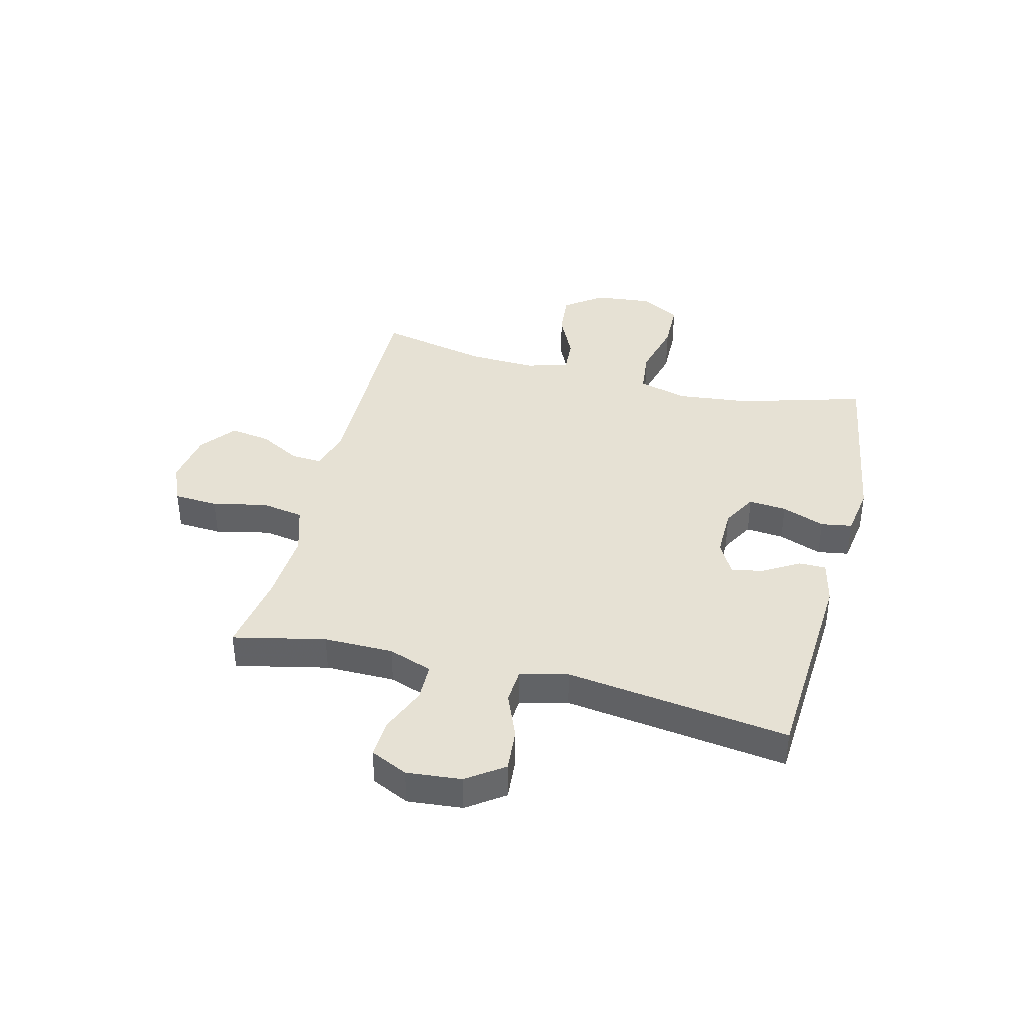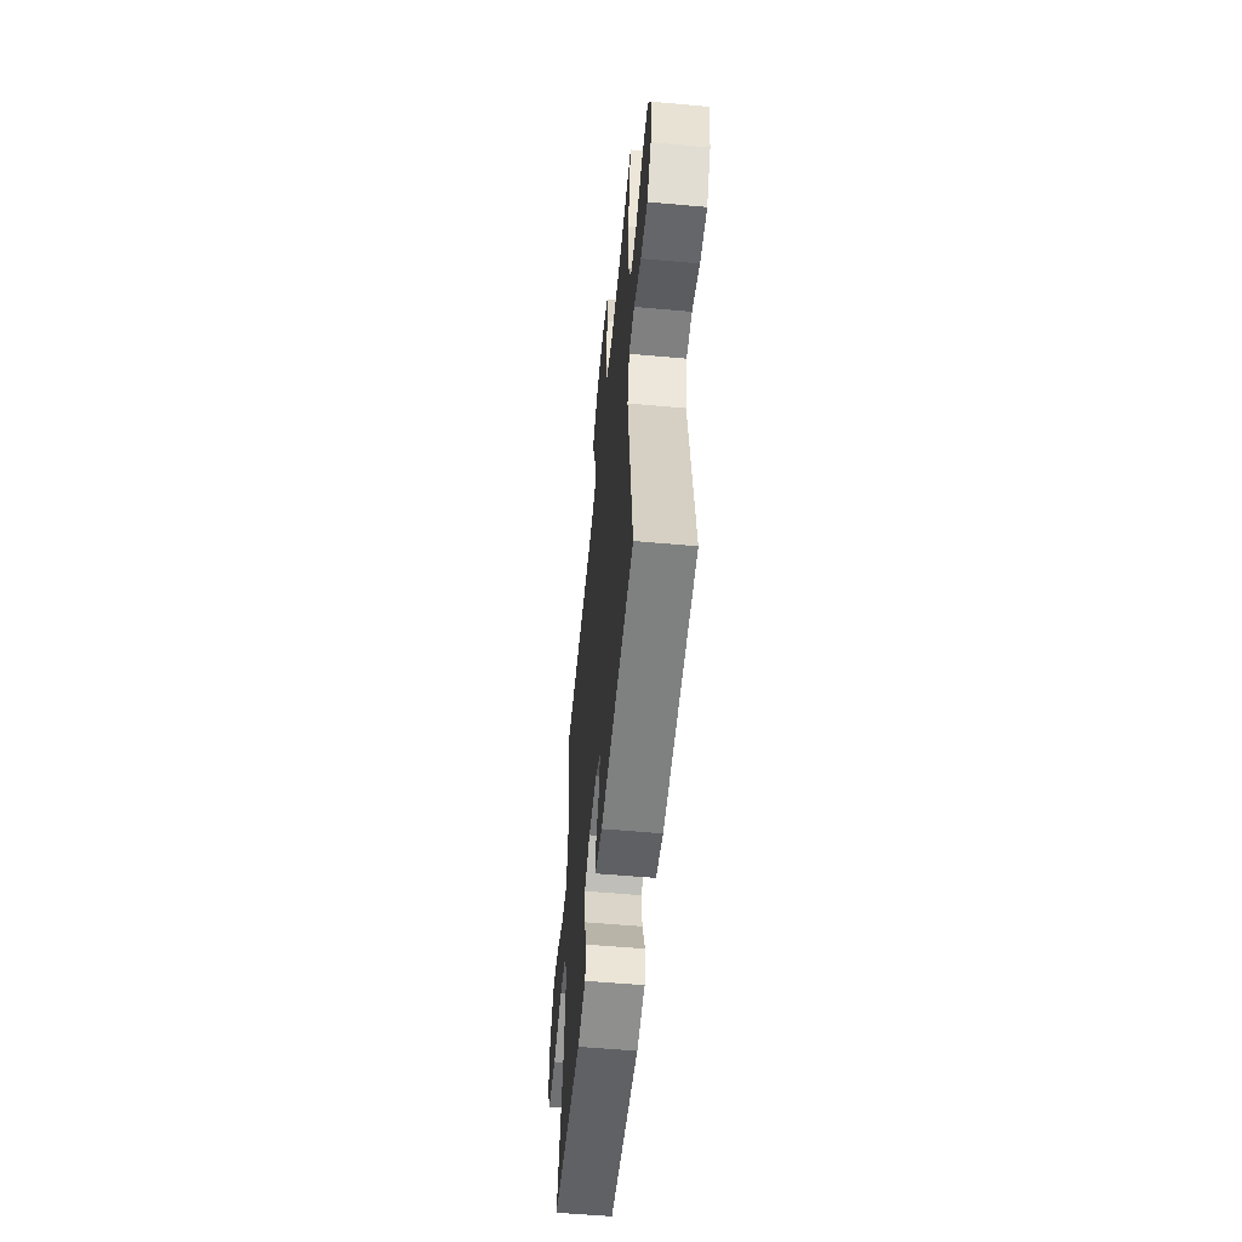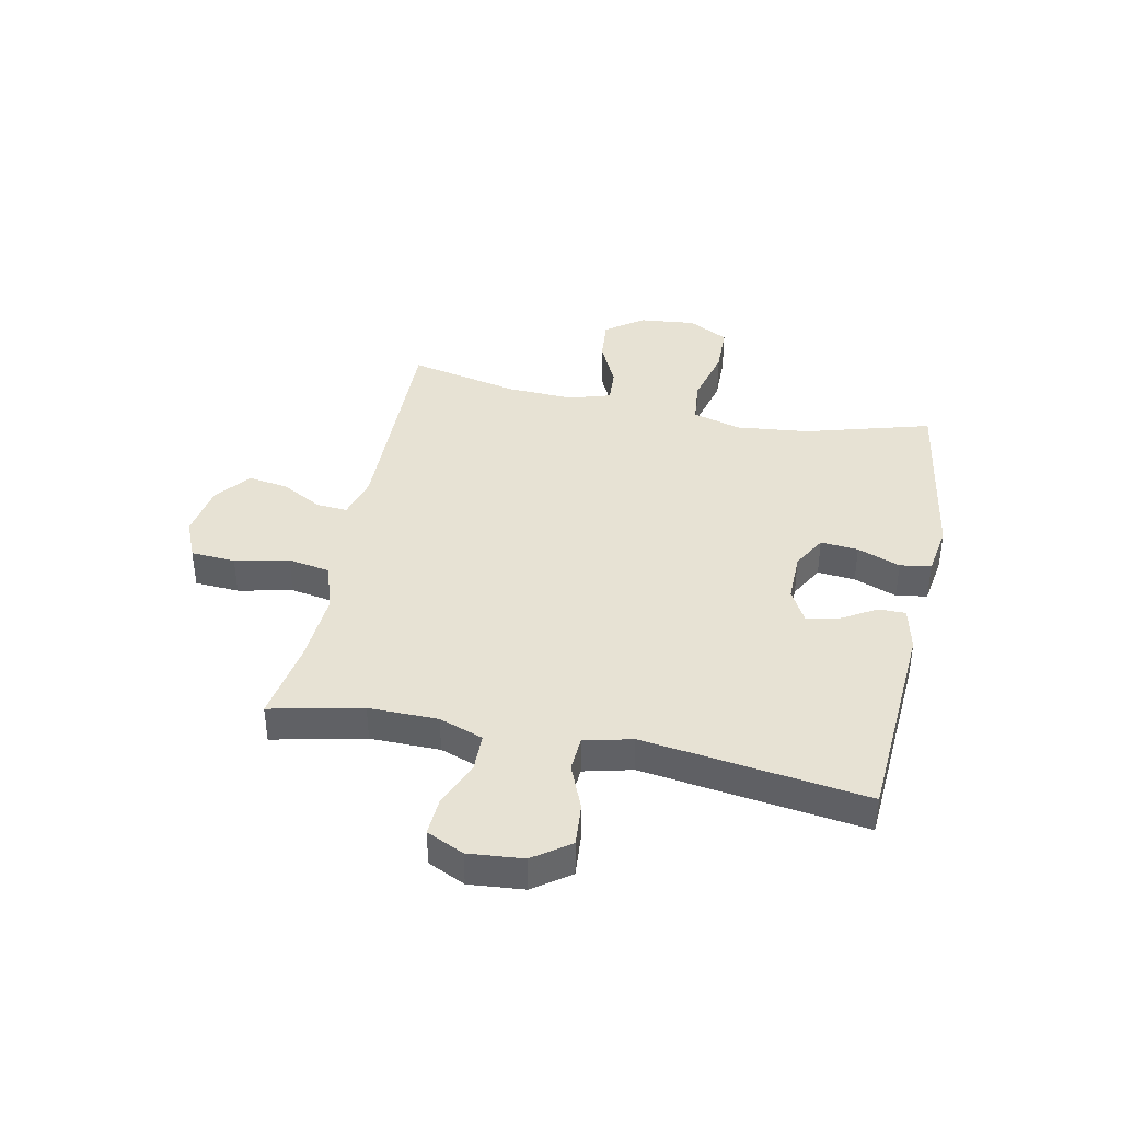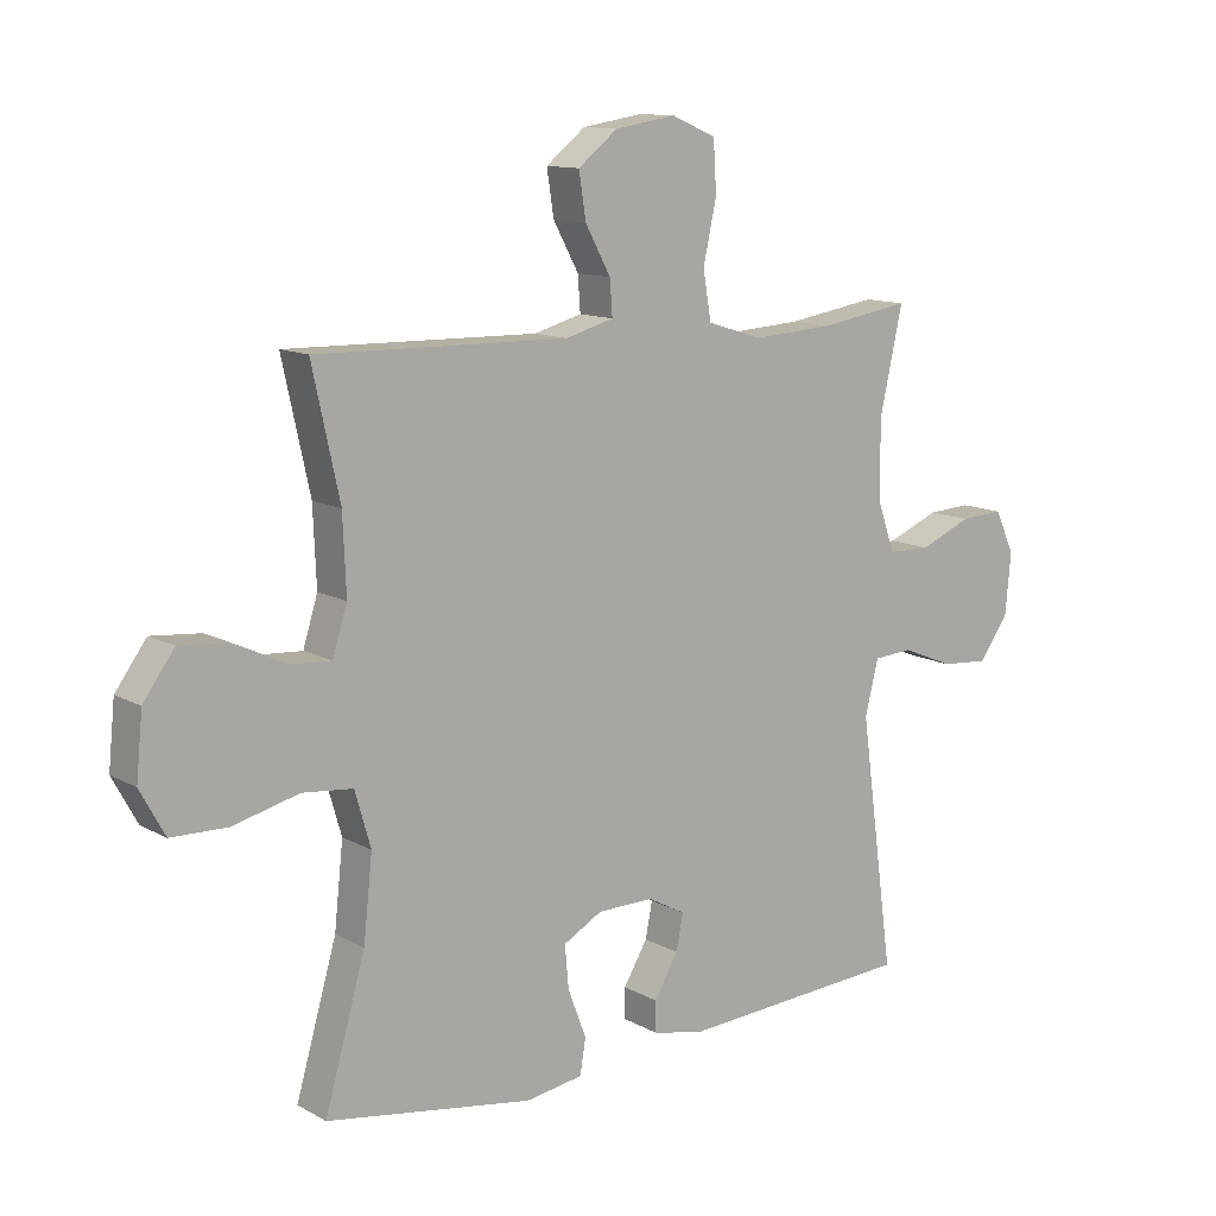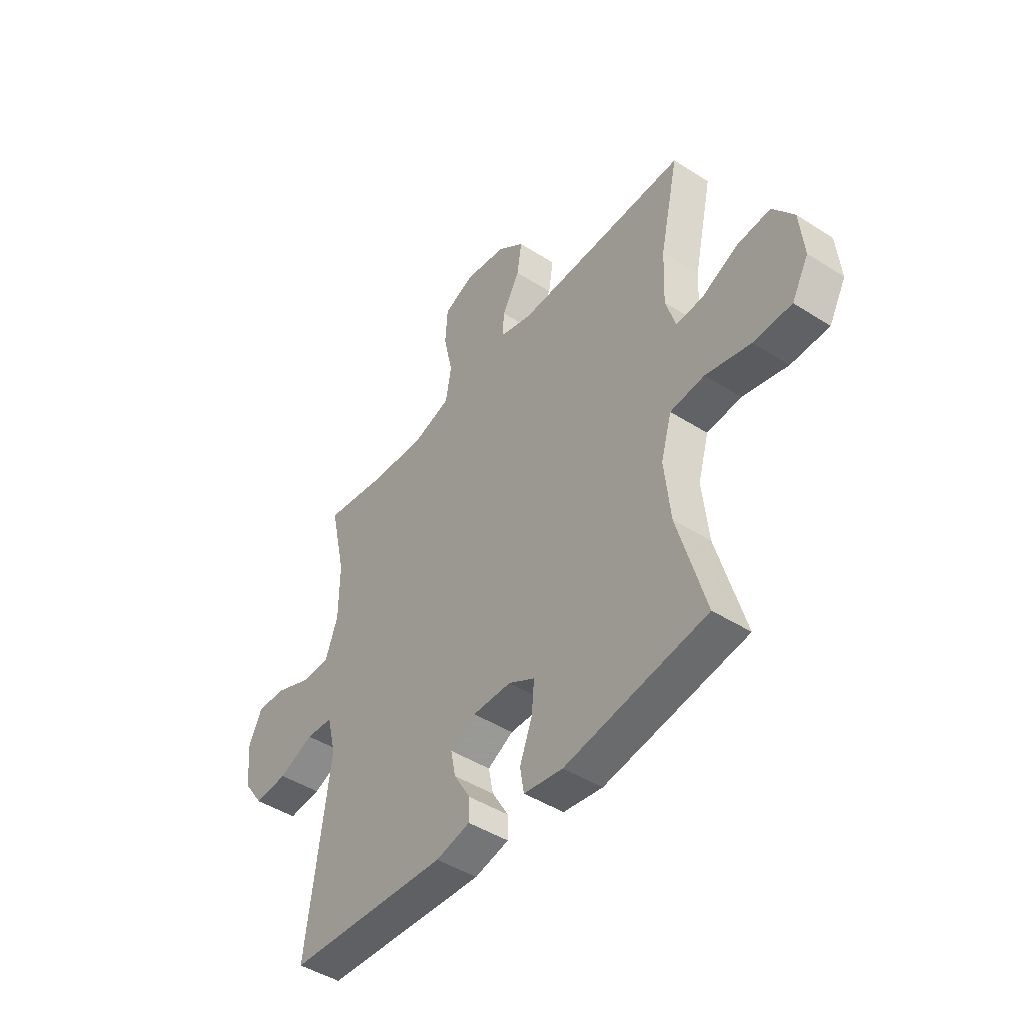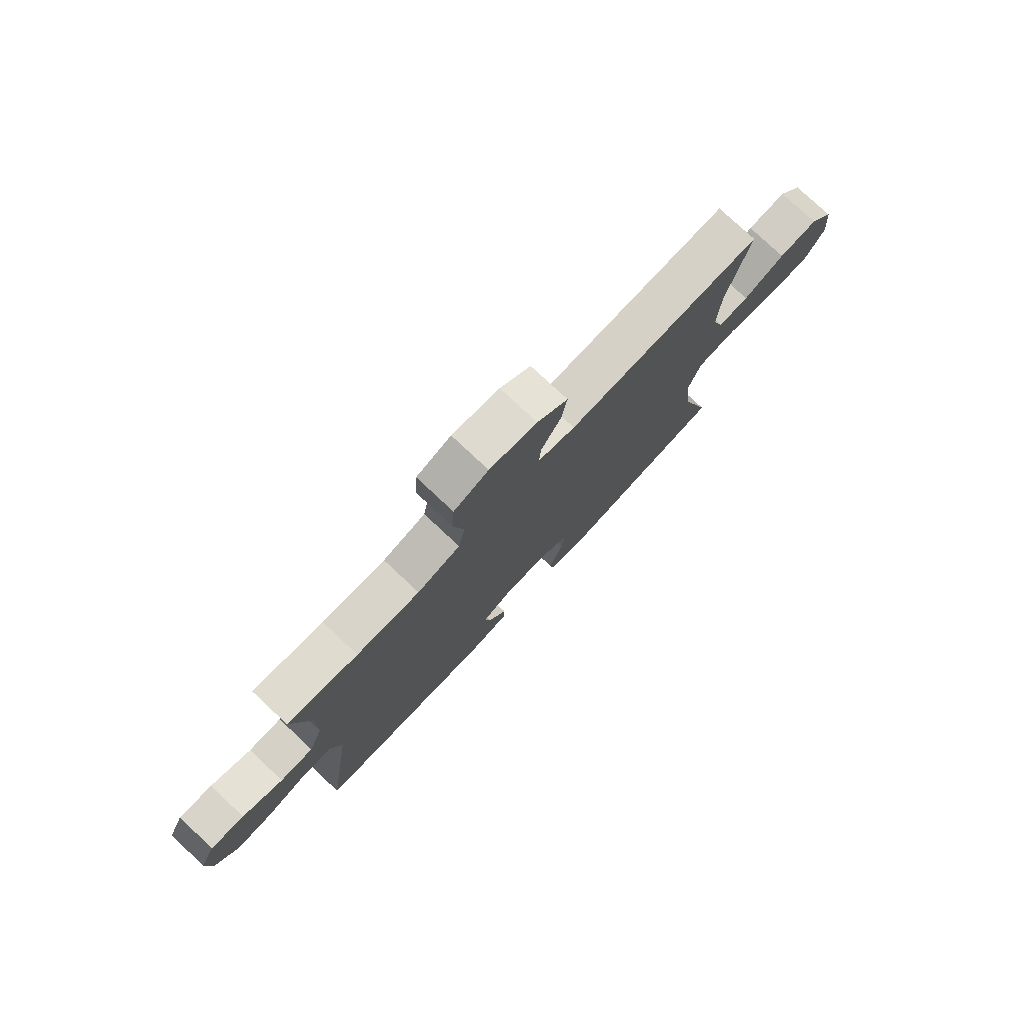
<metadata>
{"format":"obj","ext":"obj","renderer":"f3d","projection":"perspective","resolution":1024,"background":"white","views":[{"elev":39.2,"azim":104.1,"up":"+Y"},{"elev":-56.4,"azim":84.6,"up":"+Z"},{"elev":39.9,"azim":101.7,"up":"+Y"},{"elev":12.0,"azim":-37.9,"up":"+Z"},{"elev":-45.6,"azim":-126.3,"up":"+Z"},{"elev":77.9,"azim":133.2,"up":"+Z"}]}
</metadata>
<code>
v -0.5 0.07 0.5
v -0.104 0.07 0.492
v -0.028 0.07 0.513
v -0.032 0.07 0.568
v -0.072 0.07 0.641
v -0.083 0.07 0.712
v -0.021 0.07 0.761
v 0.075 0.07 0.776
v 0.145 0.07 0.746
v 0.15 0.07 0.667
v 0.129 0.07 0.571
v 0.142 0.07 0.496
v 0.229 0.07 0.469
v 0.357 0.07 0.477
v 0.5 0.07 0.5
v 0.464 0.07 0.337
v 0.465 0.07 0.214
v 0.493 0.07 0.136
v 0.56 0.07 0.135
v 0.642 0.07 0.169
v 0.71 0.07 0.173
v 0.741 0.07 0.107
v 0.732 0.07 0.01
v 0.686 0.07 -0.055
v 0.61 0.07 -0.049
v 0.529 0.07 -0.016
v 0.467 0.07 -0.02
v 0.446 0.07 -0.105
v 0.5 0.07 -0.5
v 0.129 0.07 -0.523
v 0.05 0.07 -0.505
v 0.05 0.07 -0.457
v 0.088 0.07 -0.393
v 0.099 0.07 -0.337
v 0.04 0.07 -0.305
v -0.049 0.07 -0.306
v -0.11 0.07 -0.34
v -0.104 0.07 -0.407
v -0.075 0.07 -0.483
v -0.084 0.07 -0.538
v -0.174 0.07 -0.552
v -0.5 0.07 -0.5
v -0.436 0.07 -0.277
v -0.422 0.07 -0.147
v -0.447 0.07 -0.061
v -0.526 0.07 -0.053
v -0.63 0.07 -0.079
v -0.718 0.07 -0.077
v -0.757 0.07 -0.006
v -0.747 0.07 0.094
v -0.698 0.07 0.161
v -0.62 0.07 0.154
v -0.537 0.07 0.115
v -0.475 0.07 0.111
v -0.452 0.07 0.185
v -0.457 0.07 0.304
v -0.5 0 0.5
v -0.104 0 0.492
v -0.028 0 0.513
v -0.032 0 0.568
v -0.072 0 0.641
v -0.083 0 0.712
v -0.021 0 0.761
v 0.075 0 0.776
v 0.145 0 0.746
v 0.15 0 0.667
v 0.129 0 0.571
v 0.142 0 0.496
v 0.229 0 0.469
v 0.357 0 0.477
v 0.5 0 0.5
v 0.464 0 0.337
v 0.465 0 0.214
v 0.493 0 0.136
v 0.56 0 0.135
v 0.642 0 0.169
v 0.71 0 0.173
v 0.741 0 0.107
v 0.732 0 0.01
v 0.686 0 -0.055
v 0.61 0 -0.049
v 0.529 0 -0.016
v 0.467 0 -0.02
v 0.446 0 -0.105
v 0.5 0 -0.5
v 0.129 0 -0.523
v 0.05 0 -0.505
v 0.05 0 -0.457
v 0.088 0 -0.393
v 0.099 0 -0.337
v 0.04 0 -0.305
v -0.049 0 -0.306
v -0.11 0 -0.34
v -0.104 0 -0.407
v -0.075 0 -0.483
v -0.084 0 -0.538
v -0.174 0 -0.552
v -0.5 0 -0.5
v -0.436 0 -0.277
v -0.422 0 -0.147
v -0.447 0 -0.061
v -0.526 0 -0.053
v -0.63 0 -0.079
v -0.718 0 -0.077
v -0.757 0 -0.006
v -0.747 0 0.094
v -0.698 0 0.161
v -0.62 0 0.154
v -0.537 0 0.115
v -0.475 0 0.111
v -0.452 0 0.185
v -0.457 0 0.304
f 50 51 52 53
f 50 53 54
f 49 50 54
f 46 47 48 49
f 45 46 49 54
f 44 45 54 55
f 40 41 42 43
f 38 39 40 43
f 37 38 43 44
f 36 37 44 55
f 30 31 32 33
f 28 29 30 33
f 27 28 33 34
f 23 24 25 26
f 23 26 27
f 22 23 27
f 19 20 21 22
f 18 19 22 27
f 17 18 27 34
f 14 15 16
f 13 14 16 17
f 12 13 17 34
f 8 9 10 11
f 4 5 6 7
f 3 4 7 8
f 56 1 2
f 56 2 3
f 35 36 55 56
f 35 56 3
f 11 12 34 35
f 3 8 11 35
f 109 108 107 106
f 110 109 106
f 110 106 105
f 105 104 103 102
f 110 105 102 101
f 111 110 101 100
f 99 98 97 96
f 99 96 95 94
f 100 99 94 93
f 111 100 93 92
f 89 88 87 86
f 89 86 85 84
f 90 89 84 83
f 82 81 80 79
f 83 82 79
f 83 79 78
f 78 77 76 75
f 83 78 75 74
f 90 83 74 73
f 72 71 70
f 73 72 70 69
f 90 73 69 68
f 67 66 65 64
f 63 62 61 60
f 64 63 60 59
f 58 57 112
f 59 58 112
f 112 111 92 91
f 59 112 91
f 91 90 68 67
f 91 67 64 59
f 1 57 58 2
f 2 58 59 3
f 3 59 60 4
f 4 60 61 5
f 5 61 62 6
f 6 62 63 7
f 7 63 64 8
f 8 64 65 9
f 9 65 66 10
f 10 66 67 11
f 11 67 68 12
f 12 68 69 13
f 13 69 70 14
f 14 70 71 15
f 15 71 72 16
f 16 72 73 17
f 17 73 74 18
f 18 74 75 19
f 19 75 76 20
f 20 76 77 21
f 21 77 78 22
f 22 78 79 23
f 23 79 80 24
f 24 80 81 25
f 25 81 82 26
f 26 82 83 27
f 27 83 84 28
f 28 84 85 29
f 29 85 86 30
f 30 86 87 31
f 31 87 88 32
f 32 88 89 33
f 33 89 90 34
f 34 90 91 35
f 35 91 92 36
f 36 92 93 37
f 37 93 94 38
f 38 94 95 39
f 39 95 96 40
f 40 96 97 41
f 41 97 98 42
f 42 98 99 43
f 43 99 100 44
f 44 100 101 45
f 45 101 102 46
f 46 102 103 47
f 47 103 104 48
f 48 104 105 49
f 49 105 106 50
f 50 106 107 51
f 51 107 108 52
f 52 108 109 53
f 53 109 110 54
f 54 110 111 55
f 55 111 112 56
f 56 112 57 1

</code>
